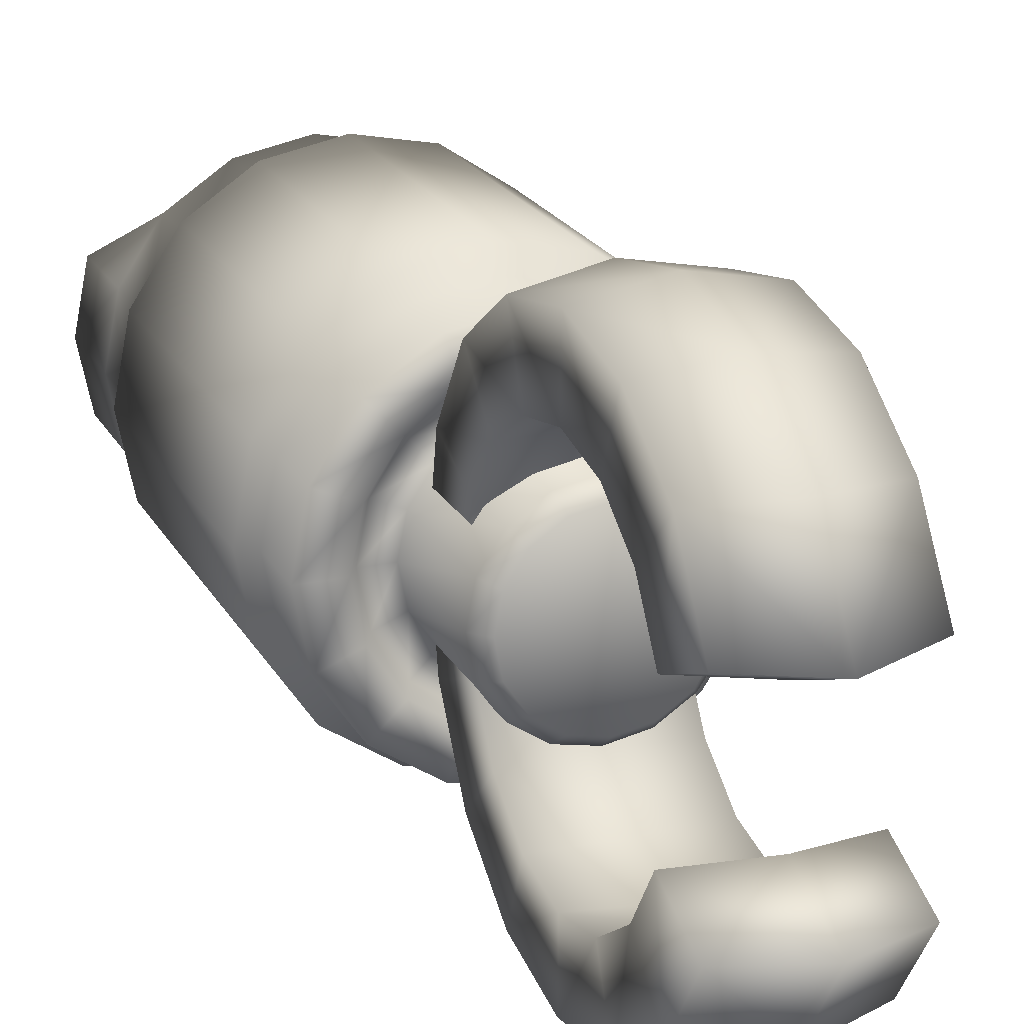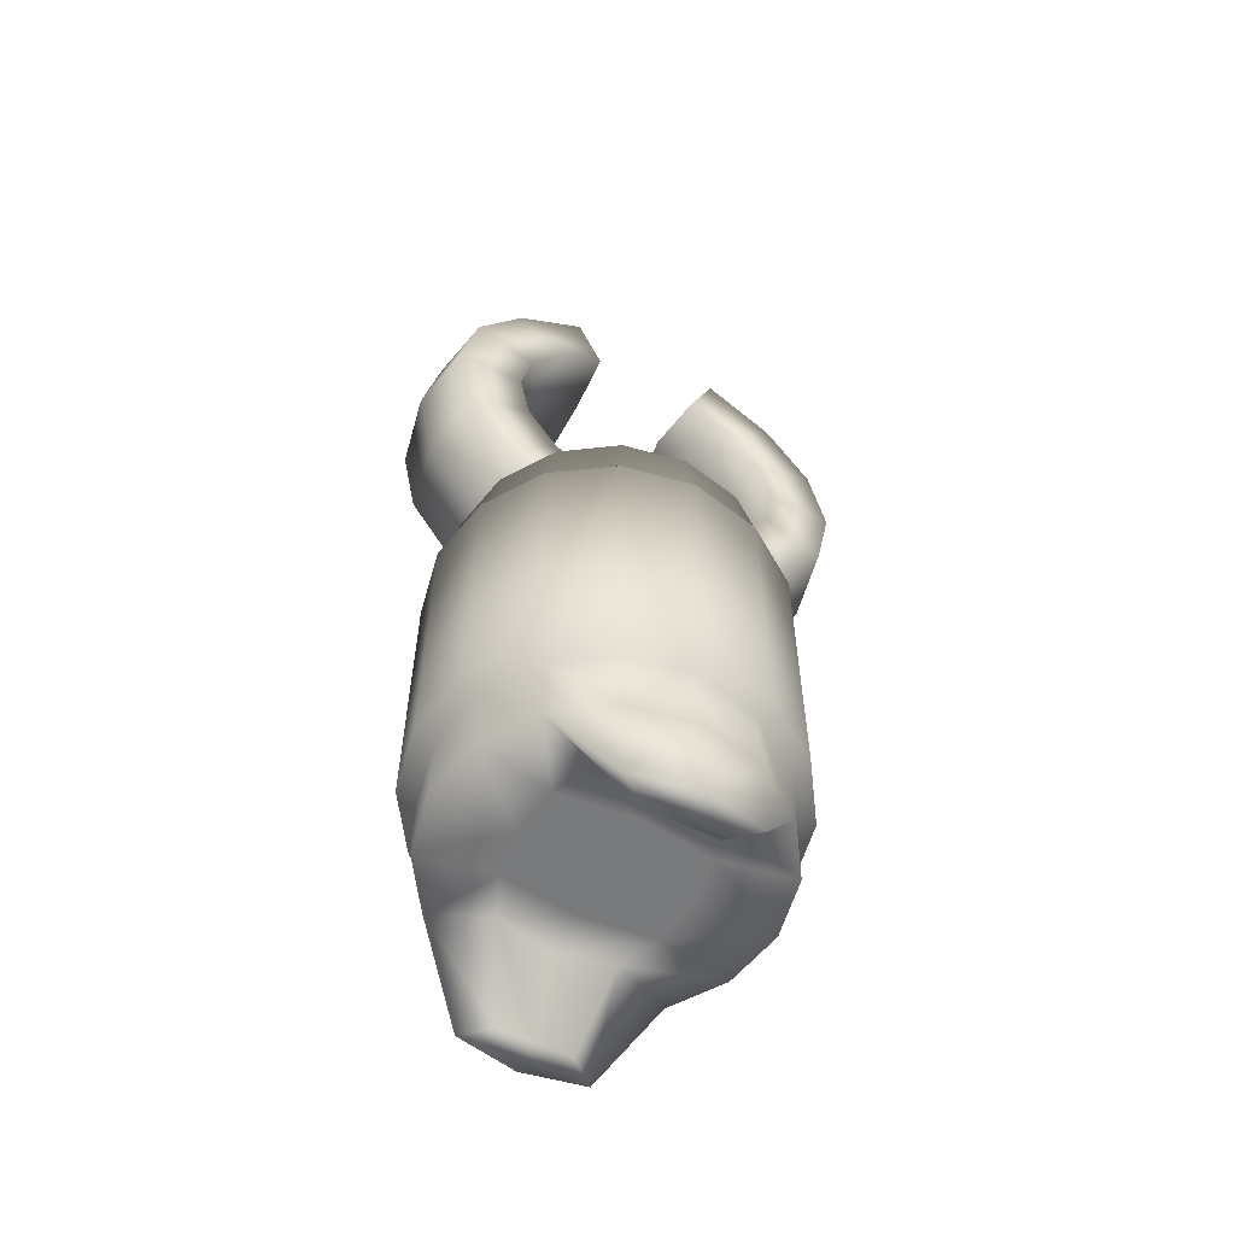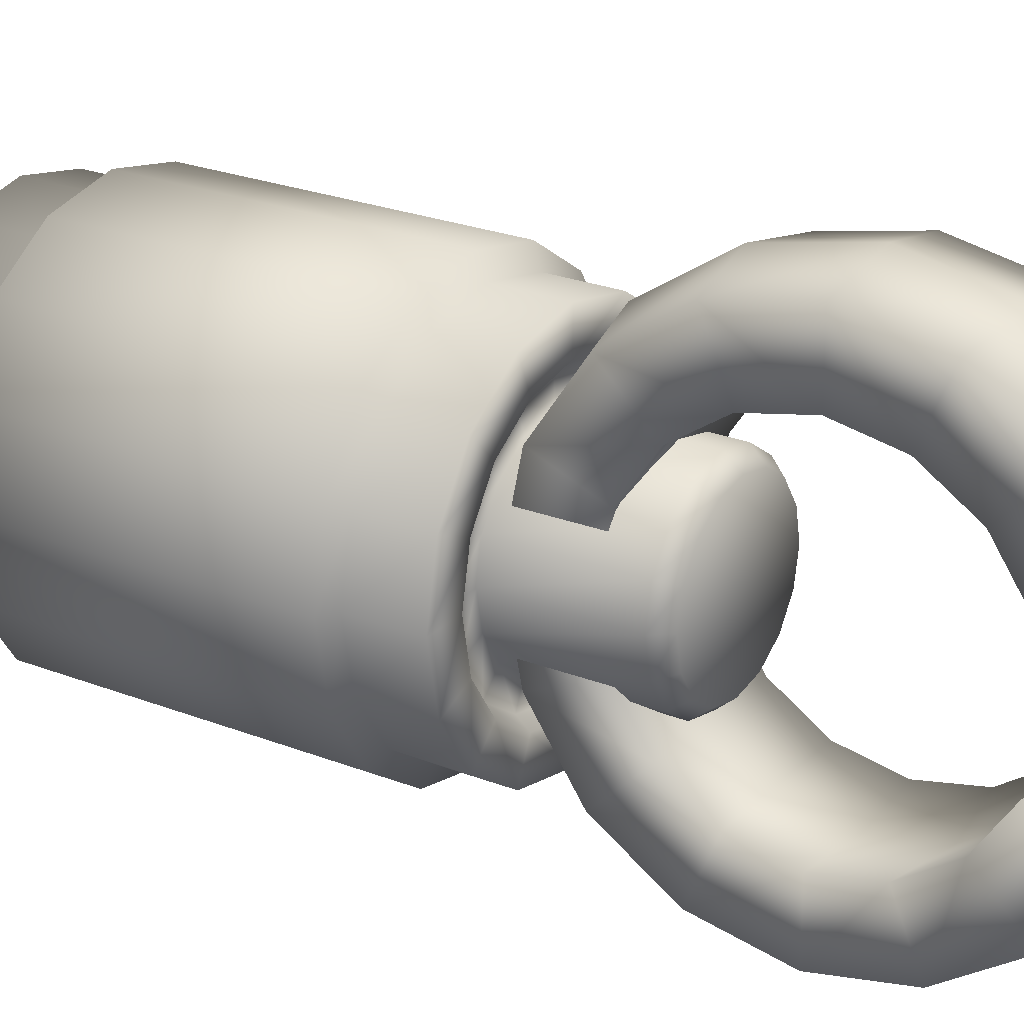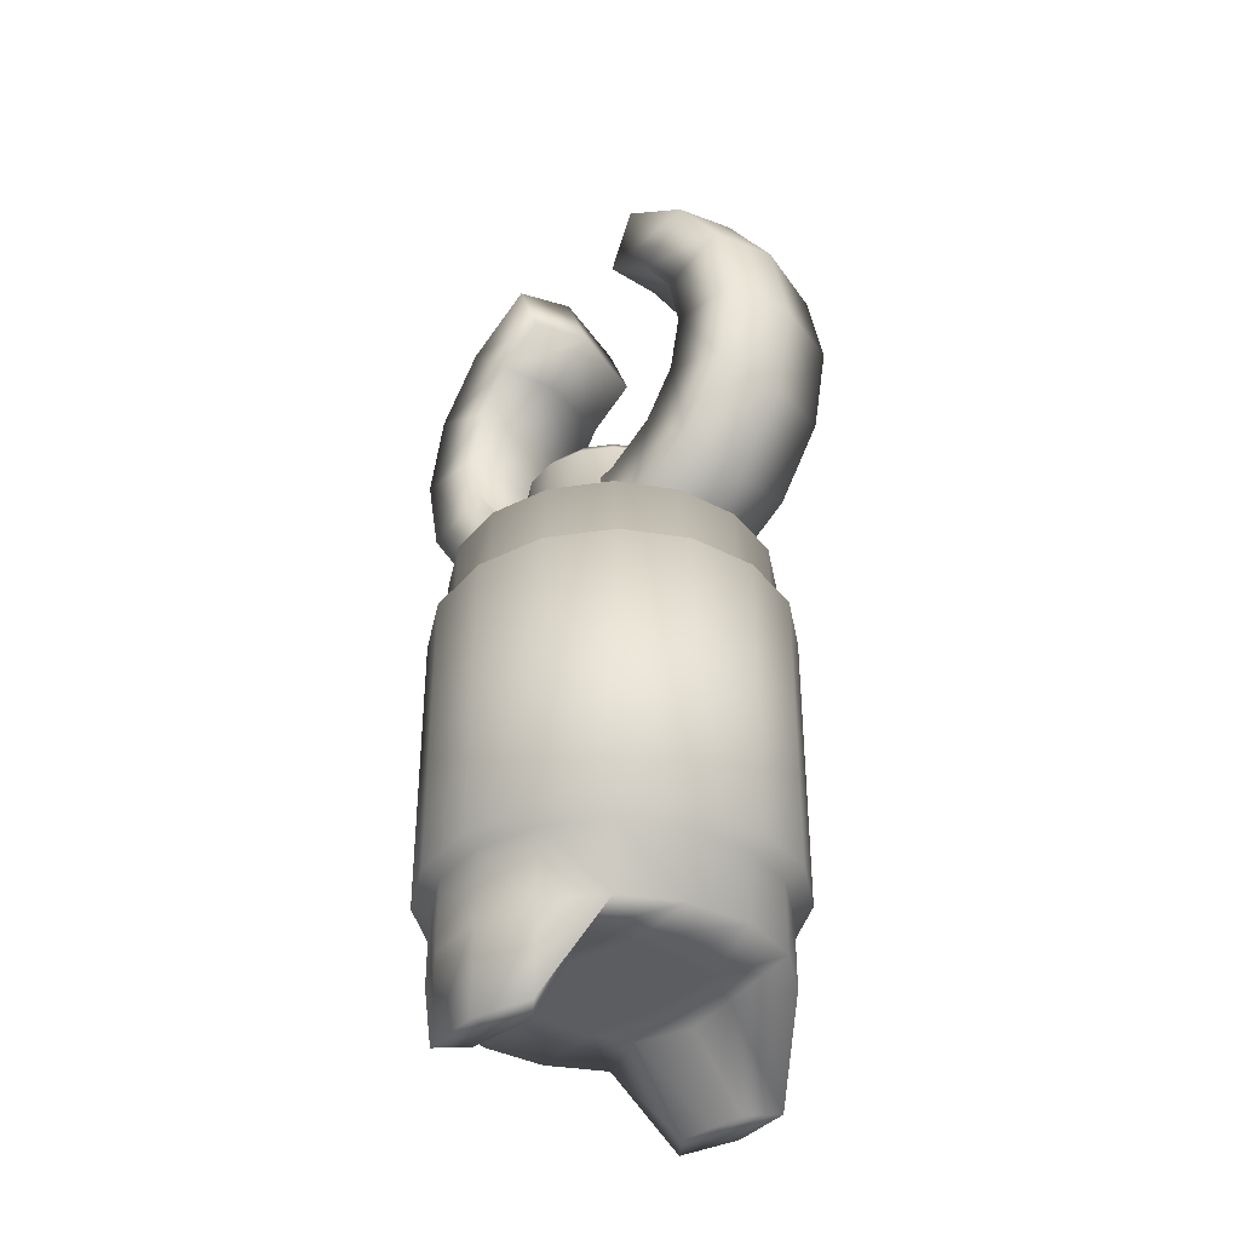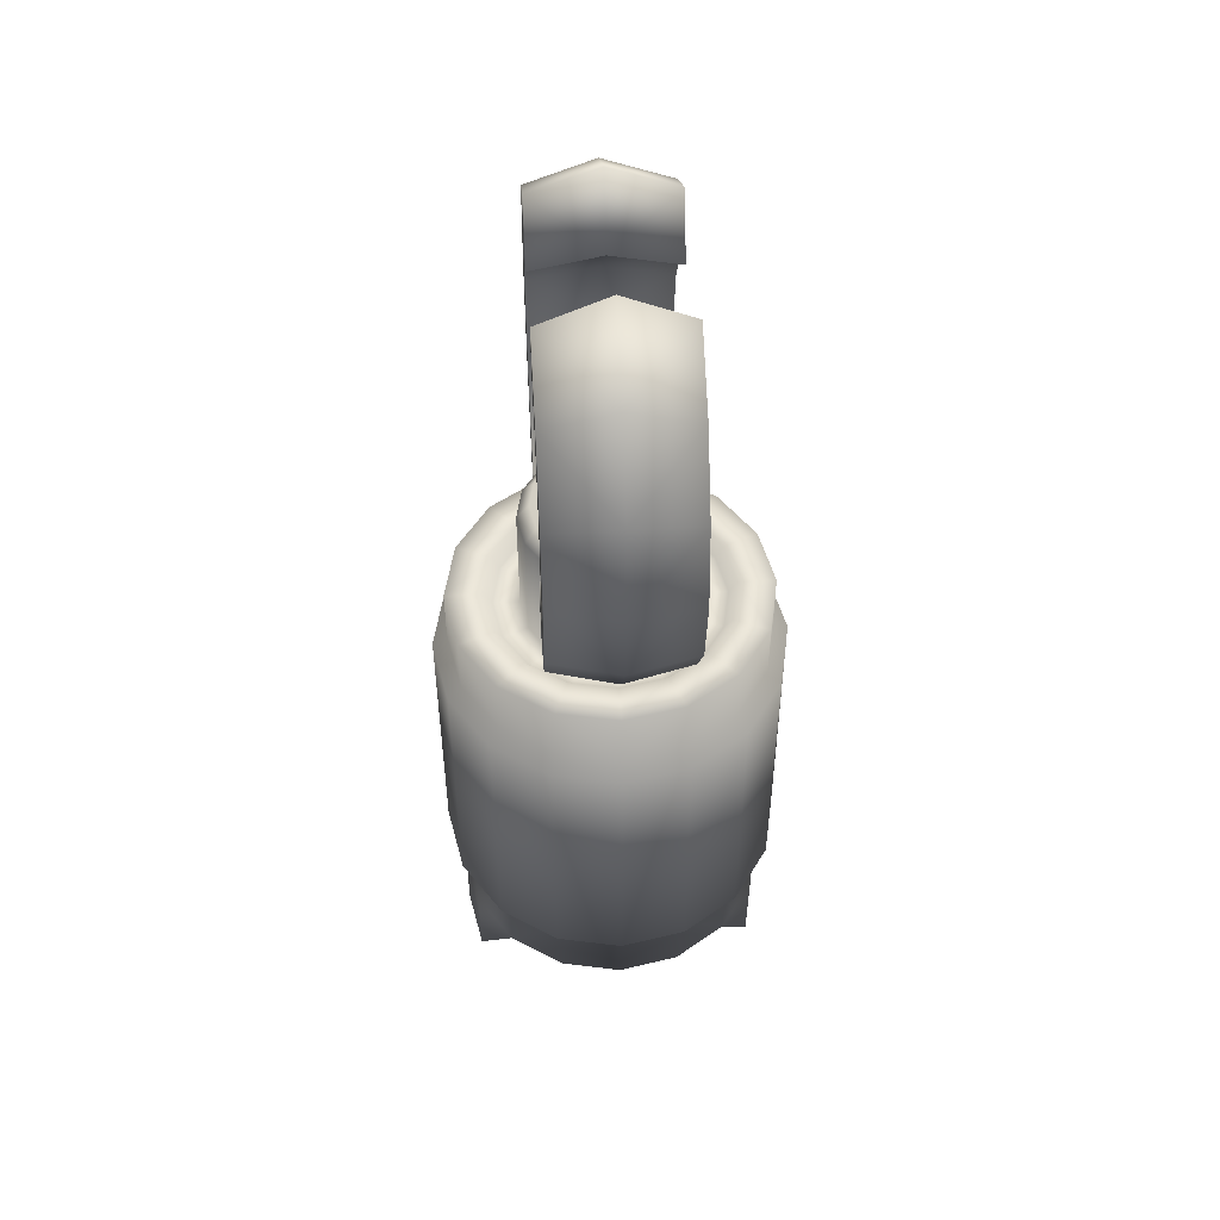
<metadata>
{"format":"obj","ext":"obj","renderer":"f3d","projection":"perspective","resolution":1024,"background":"white","views":[{"elev":20.7,"azim":-21.1,"up":"+Y"},{"elev":-58.0,"azim":62.7,"up":"+Z"},{"elev":24.2,"azim":-56.9,"up":"+Y"},{"elev":-37.2,"azim":134.4,"up":"+Z"},{"elev":49.8,"azim":-3.6,"up":"+Z"}]}
</metadata>
<code>
v  -3.731 0.5331 23.17
v  -3.73 0.5331 26.87
v  -3.731 3.582 27.48
v  -3.732 4.999 24.06
v  -3.732 6.166 29.21
v  -3.734 8.785 26.59
v  -3.732 7.893 31.79
v  -3.734 11.31 30.37
v  -3.731 8.5 34.84
v  -3.733 12.2 34.84
v  -3.73 7.893 37.89
v  -3.732 11.31 39.31
v  -3.729 6.166 40.47
v  -3.729 8.785 43.09
v  -3.727 3.582 42.2
v  -3.727 4.999 45.62
v  -3.728 -3.933 24.06
v  -3.728 -2.515 27.48
v  -3.726 -7.718 26.59
v  -3.726 -5.1 29.21
v  -3.724 -10.25 30.37
v  -3.725 -6.827 31.79
v  -3.722 -11.14 34.84
v  -3.724 -7.434 34.84
v  -3.721 -10.25 39.31
v  -3.723 -6.827 37.89
v  -3.722 -7.718 43.09
v  -3.724 -5.1 40.47
v  -3.723 -3.933 45.62
v  -3.724 -2.515 42.2
v  -8.663 -0.004 -4.716
v  -8.662 -0.004 0.0022
v  -8.004 3.311 0.002
v  -8.005 3.311 -4.716
v  -6.128 6.122 0.0015
v  -8.002 -3.319 -4.716
v  -6.122 -6.128 0.0015
v  -8.001 -3.319 0.002
v  -9.465 -0.0044 4.292
v  -9.463 -0.0044 19.76
v  -8.714 3.79 19.76
v  -8.716 3.79 4.292
v  -6.623 6.935 19.76
v  -6.625 6.935 4.292
v  -3.564 8.987 19.76
v  -3.566 8.987 4.291
v  -0 9.699 19.76
v  -0 9.699 4.29
v  -3.558 -8.99 4.291
v  -3.556 -8.99 19.76
v  -6.617 -6.941 19.76
v  -6.619 -6.941 4.292
v  -8.71 -3.798 19.76
v  -8.712 -3.798 4.292
v  -8.657 -0.004 20.23
v  -8.656 -0.004 23.59
v  -7.998 3.311 23.59
v  -7.999 3.311 20.23
v  -6.122 6.122 23.59
v  -6.122 6.122 20.23
v  -3.312 8.002 23.59
v  -3.313 8.002 20.23
v  -0 8.662 23.59
v  -0 8.662 20.23
v  -3.305 -8.005 20.23
v  -3.305 -8.005 23.59
v  -6.116 -6.128 23.59
v  -6.117 -6.128 20.23
v  -7.995 -3.319 23.59
v  -7.996 -3.319 20.23
v  -8.659 -0.004 3.821
v  -8.001 3.311 3.821
v  -6.125 6.122 3.821
v  -3.318 8.002 0.0008
v  -3.315 8.002 3.82
v  -0 8.662 -0
v  -0 8.662 3.819
v  -3.311 -8.005 0.0008
v  -0 -8.662 -0
v  -0 -8.661 3.819
v  -3.308 -8.005 3.82
v  -6.119 -6.128 3.821
v  -7.998 -3.319 3.821
v  -3.739 -1.554 30.12
v  -0 -0 30.12
v  -4.048 -0.0019 30.12
v  -3.74 1.551 30.12
v  -2.861 2.867 30.12
v  -1.546 3.747 30.12
v  -0 4.055 30.12
v  -1.542 -3.748 30.12
v  -2.859 -2.87 30.12
v  -6.619 -0.0031 23.59
v  -6.115 2.533 23.59
v  -4.68 4.683 23.59
v  -2.532 6.12 23.59
v  -0 6.625 23.59
v  -2.526 -6.122 23.59
v  -4.676 -4.687 23.59
v  -6.113 -2.538 23.59
v  -6.174 -0.0029 22.88
v  -5.704 2.362 22.88
v  -4.366 4.368 22.88
v  -2.361 5.709 22.88
v  -0 6.18 22.88
v  -2.356 -5.711 22.88
v  -4.362 -4.372 22.88
v  -5.702 -2.368 22.88
v  -2.578 -4.003 0.0006
v  -0 -4.331 -0
v  -3.017 -0.0014 0.0008
v  -0 -0 -0
v  -2.582 4 0.0006
v  -0 4.331 -0
v  -4.766 -3.065 0.0012
v  -5.574 -0.0026 0.0014
v  -4.769 3.06 0.0012
v  -6.767 -1.895 -4.716
v  -6.752 -0.0031 -4.716
v  -6.769 1.889 -4.716
v  -4.721 -0.0022 22.88
v  -4.362 1.807 22.88
v  -3.338 3.342 22.88
v  -1.805 4.367 22.88
v  -0 4.727 22.88
v  -1.801 -4.369 22.88
v  -3.335 -3.345 22.88
v  -4.361 -1.811 22.88
v  -4.72 -0.0022 29.33
v  -4.361 1.807 29.33
v  -3.337 3.342 29.33
v  -1.803 4.367 29.33
v  -0 4.727 29.33
v  -1.799 -4.369 29.33
v  -3.333 -3.345 29.33
v  -4.359 -1.811 29.33
v  -0 -9.697 19.76
v  -0 -8.66 20.23
v  -0 4.846 22.85
v  -0 0.535 21.85
v  -0 9.108 25.69
v  -0 11.96 29.95
v  -0 12.96 34.98
v  -0 11.96 40.01
v  -0 9.108 44.27
v  -0 4.847 47.11
v  -0 6.161 41.32
v  -0 3.252 43.26
v  -0 8.104 38.41
v  -0 8.787 34.98
v  -0 8.104 31.55
v  -0 6.161 28.64
v  -0 3.252 26.7
v  -0 0.535 26.01
v  -0 -3.777 22.85
v  -0 -8.037 25.69
v  -0 -10.88 29.96
v  -0 -11.88 34.98
v  -0 -10.88 40.01
v  -0 -8.037 44.27
v  -0 -3.777 47.11
v  -0 -2.182 43.26
v  -0 -5.091 41.32
v  -0 -7.034 38.41
v  -0 -7.717 34.98
v  -0 -7.034 31.55
v  -0 -5.091 28.64
v  -0 -2.182 26.7
v  -0 -9.697 4.29
v  -0 -8.66 23.59
v  -0 -4.054 30.12
v  -0 -6.623 23.59
v  -0 -6.178 22.88
v  -0 -4.726 22.88
v  -0 -4.726 29.33
v  3.731 0.5331 23.17
v  3.732 4.999 24.06
v  3.731 3.582 27.48
v  3.73 0.5331 26.87
v  3.734 8.785 26.59
v  3.732 6.166 29.21
v  3.734 11.31 30.37
v  3.732 7.893 31.79
v  3.733 12.2 34.84
v  3.731 8.5 34.84
v  3.732 11.31 39.31
v  3.73 7.893 37.89
v  3.729 8.785 43.09
v  3.729 6.166 40.47
v  3.727 4.999 45.62
v  3.727 3.582 42.2
v  3.728 -2.515 27.48
v  3.728 -3.933 24.06
v  3.726 -5.1 29.21
v  3.726 -7.718 26.59
v  3.725 -6.827 31.79
v  3.724 -10.25 30.37
v  3.724 -7.434 34.84
v  3.722 -11.14 34.84
v  3.723 -6.827 37.89
v  3.721 -10.25 39.31
v  3.724 -5.1 40.47
v  3.722 -7.718 43.09
v  3.724 -2.515 42.2
v  3.723 -3.933 45.62
v  8.663 -0.004 -4.716
v  8.005 3.311 -4.716
v  8.004 3.311 0.002
v  8.662 -0.004 0.0022
v  6.128 6.122 0.0015
v  8.002 -3.319 -4.716
v  8.001 -3.319 0.002
v  6.122 -6.128 0.0015
v  9.465 -0.0044 4.292
v  8.716 3.79 4.292
v  8.714 3.79 19.76
v  9.463 -0.0044 19.76
v  6.625 6.935 4.292
v  6.623 6.935 19.76
v  3.566 8.987 4.291
v  3.564 8.987 19.76
v  3.558 -8.99 4.291
v  6.619 -6.941 4.292
v  6.617 -6.941 19.76
v  3.556 -8.99 19.76
v  8.712 -3.798 4.292
v  8.71 -3.798 19.76
v  8.657 -0.004 20.23
v  7.999 3.311 20.23
v  7.998 3.311 23.59
v  8.656 -0.004 23.59
v  6.122 6.122 20.23
v  6.122 6.122 23.59
v  3.313 8.002 20.23
v  3.312 8.002 23.59
v  3.305 -8.005 20.23
v  6.117 -6.128 20.23
v  6.116 -6.128 23.59
v  3.305 -8.005 23.59
v  7.996 -3.319 20.23
v  7.995 -3.319 23.59
v  8.001 3.311 3.821
v  8.659 -0.004 3.821
v  6.125 6.122 3.821
v  3.318 8.002 0.0008
v  3.315 8.002 3.82
v  3.311 -8.005 0.0008
v  3.308 -8.005 3.82
v  6.119 -6.128 3.821
v  7.998 -3.319 3.821
v  3.739 -1.554 30.12
v  4.048 -0.0019 30.12
v  3.74 1.551 30.12
v  2.861 2.867 30.12
v  1.546 3.747 30.12
v  1.542 -3.748 30.12
v  2.859 -2.87 30.12
v  6.115 2.533 23.59
v  6.619 -0.0031 23.59
v  4.68 4.683 23.59
v  2.532 6.12 23.59
v  4.676 -4.687 23.59
v  2.526 -6.122 23.59
v  6.113 -2.538 23.59
v  5.704 2.362 22.88
v  6.174 -0.0029 22.88
v  4.366 4.368 22.88
v  2.361 5.709 22.88
v  4.362 -4.372 22.88
v  2.356 -5.711 22.88
v  5.702 -2.368 22.88
v  2.578 -4.003 0.0006
v  3.017 -0.0014 0.0008
v  2.582 4 0.0006
v  4.766 -3.065 0.0012
v  5.574 -0.0026 0.0014
v  4.769 3.06 0.0012
v  6.752 -0.0031 -4.716
v  6.767 -1.895 -4.716
v  6.769 1.889 -4.716
v  4.362 1.807 22.88
v  4.721 -0.0022 22.88
v  3.338 3.342 22.88
v  1.805 4.367 22.88
v  3.335 -3.345 22.88
v  1.801 -4.369 22.88
v  4.361 -1.811 22.88
v  4.361 1.807 29.33
v  4.72 -0.0022 29.33
v  3.337 3.342 29.33
v  1.803 4.367 29.33
v  3.333 -3.345 29.33
v  1.799 -4.369 29.33
v  4.359 -1.811 29.33
o mech_arm_grapple_R
g mech_arm_grapple_R
f 1 2 3 4
f 4 3 5 6
f 6 5 7 8
f 8 7 9 10
f 10 9 11 12
f 12 11 13 14
f 14 13 15 16
f 1 17 18 2
f 17 19 20 18
f 19 21 22 20
f 21 23 24 22
f 23 25 26 24
f 25 27 28 26
f 27 29 30 28
f 31 32 33 34
f 34 33 35
f 36 37 38
f 36 38 32 31
f 39 40 41 42
f 42 41 43 44
f 44 43 45 46
f 46 45 47 48
f 49 50 51 52
f 52 51 53 54
f 54 53 40 39
f 55 56 57 58
f 58 57 59 60
f 60 59 61 62
f 62 61 63 64
f 65 66 67 68
f 68 67 69 70
f 70 69 56 55
f 33 32 71 72
f 35 33 72 73
f 74 35 73 75
f 76 74 75 77
f 78 79 80 81
f 37 78 81 82
f 38 37 82 83
f 32 38 83 71
f 84 85 86
f 86 85 87
f 87 85 88
f 88 85 89
f 89 85 90
f 91 85 92
f 92 85 84
f 56 93 94 57
f 57 94 95 59
f 59 95 96 61
f 61 96 97 63
f 66 98 99 67
f 67 99 100 69
f 69 100 93 56
f 93 101 102 94
f 94 102 103 95
f 95 103 104 96
f 96 104 105 97
f 98 106 107 99
f 99 107 108 100
f 100 108 101 93
f 78 109 110 79
f 109 111 112 110
f 111 113 114 112
f 113 74 76 114
f 37 115 109 78
f 115 116 111 109
f 116 117 113 111
f 117 35 74 113
f 115 118 119 116
f 116 119 120 117
f 119 31 34 120
f 118 36 31 119
f 34 35 117 120
f 37 36 118 115
f 101 121 122 102
f 102 122 123 103
f 103 123 124 104
f 104 124 125 105
f 106 126 127 107
f 107 127 128 108
f 108 128 121 101
f 121 129 130 122
f 122 130 131 123
f 123 131 132 124
f 124 132 133 125
f 126 134 135 127
f 127 135 136 128
f 128 136 129 121
f 129 86 87 130
f 130 87 88 131
f 131 88 89 132
f 132 89 90 133
f 134 91 92 135
f 135 92 84 136
f 136 84 86 129
f 71 39 42 72
f 72 42 44 73
f 73 44 46 75
f 75 46 48 77
f 81 49 52 82
f 82 52 54 83
f 83 54 39 71
f 58 41 40 55
f 55 40 53 70
f 70 53 51 68
f 68 51 50 65
f 65 50 137 138
f 62 45 43 60
f 60 43 41 58
f 139 140 1 4
f 141 139 4 6
f 142 141 6 8
f 143 142 8 10
f 144 143 10 12
f 145 144 12 14
f 146 145 14 16
f 147 148 15 13
f 149 147 13 11
f 150 149 11 9
f 151 150 9 7
f 152 151 7 5
f 153 152 5 3
f 154 153 3 2
f 148 146 16 15
f 140 155 17 1
f 155 156 19 17
f 156 157 21 19
f 157 158 23 21
f 158 159 25 23
f 159 160 27 25
f 160 161 29 27
f 162 163 28 30
f 163 164 26 28
f 164 165 24 26
f 165 166 22 24
f 166 167 20 22
f 167 168 18 20
f 168 154 2 18
f 161 162 30 29
f 169 137 50 49
f 138 170 66 65
f 171 85 91
f 170 172 98 66
f 172 173 106 98
f 173 174 126 106
f 174 175 134 126
f 175 171 91 134
f 80 169 49 81
f 64 47 45 62
f 176 177 178 179
f 177 180 181 178
f 180 182 183 181
f 182 184 185 183
f 184 186 187 185
f 186 188 189 187
f 188 190 191 189
f 176 179 192 193
f 193 192 194 195
f 195 194 196 197
f 197 196 198 199
f 199 198 200 201
f 201 200 202 203
f 203 202 204 205
f 206 207 208 209
f 207 210 208
f 211 212 213
f 211 206 209 212
f 214 215 216 217
f 215 218 219 216
f 218 220 221 219
f 220 48 47 221
f 222 223 224 225
f 223 226 227 224
f 226 214 217 227
f 228 229 230 231
f 229 232 233 230
f 232 234 235 233
f 234 64 63 235
f 236 237 238 239
f 237 240 241 238
f 240 228 231 241
f 208 242 243 209
f 210 244 242 208
f 245 246 244 210
f 76 77 246 245
f 247 248 80 79
f 213 249 248 247
f 212 250 249 213
f 209 243 250 212
f 251 252 85
f 252 253 85
f 253 254 85
f 254 255 85
f 255 90 85
f 256 257 85
f 257 251 85
f 231 230 258 259
f 230 233 260 258
f 233 235 261 260
f 235 63 97 261
f 239 238 262 263
f 238 241 264 262
f 241 231 259 264
f 259 258 265 266
f 258 260 267 265
f 260 261 268 267
f 261 97 105 268
f 263 262 269 270
f 262 264 271 269
f 264 259 266 271
f 247 79 110 272
f 272 110 112 273
f 273 112 114 274
f 274 114 76 245
f 213 247 272 275
f 275 272 273 276
f 276 273 274 277
f 277 274 245 210
f 275 276 278 279
f 276 277 280 278
f 278 280 207 206
f 279 278 206 211
f 207 280 277 210
f 213 275 279 211
f 266 265 281 282
f 265 267 283 281
f 267 268 284 283
f 268 105 125 284
f 270 269 285 286
f 269 271 287 285
f 271 266 282 287
f 282 281 288 289
f 281 283 290 288
f 283 284 291 290
f 284 125 133 291
f 286 285 292 293
f 285 287 294 292
f 287 282 289 294
f 289 288 253 252
f 288 290 254 253
f 290 291 255 254
f 291 133 90 255
f 293 292 257 256
f 292 294 251 257
f 294 289 252 251
f 243 242 215 214
f 242 244 218 215
f 244 246 220 218
f 246 77 48 220
f 248 249 223 222
f 249 250 226 223
f 250 243 214 226
f 229 228 217 216
f 228 240 227 217
f 240 237 224 227
f 237 236 225 224
f 236 138 137 225
f 234 232 219 221
f 232 229 216 219
f 139 177 176 140
f 141 180 177 139
f 142 182 180 141
f 143 184 182 142
f 144 186 184 143
f 145 188 186 144
f 146 190 188 145
f 147 189 191 148
f 149 187 189 147
f 150 185 187 149
f 151 183 185 150
f 152 181 183 151
f 153 178 181 152
f 154 179 178 153
f 148 191 190 146
f 140 176 193 155
f 155 193 195 156
f 156 195 197 157
f 157 197 199 158
f 158 199 201 159
f 159 201 203 160
f 160 203 205 161
f 162 204 202 163
f 163 202 200 164
f 164 200 198 165
f 165 198 196 166
f 166 196 194 167
f 167 194 192 168
f 168 192 179 154
f 161 205 204 162
f 169 222 225 137
f 138 236 239 170
f 171 256 85
f 170 239 263 172
f 172 263 270 173
f 173 270 286 174
f 174 286 293 175
f 175 293 256 171
f 80 248 222 169
f 64 234 221 47

</code>
